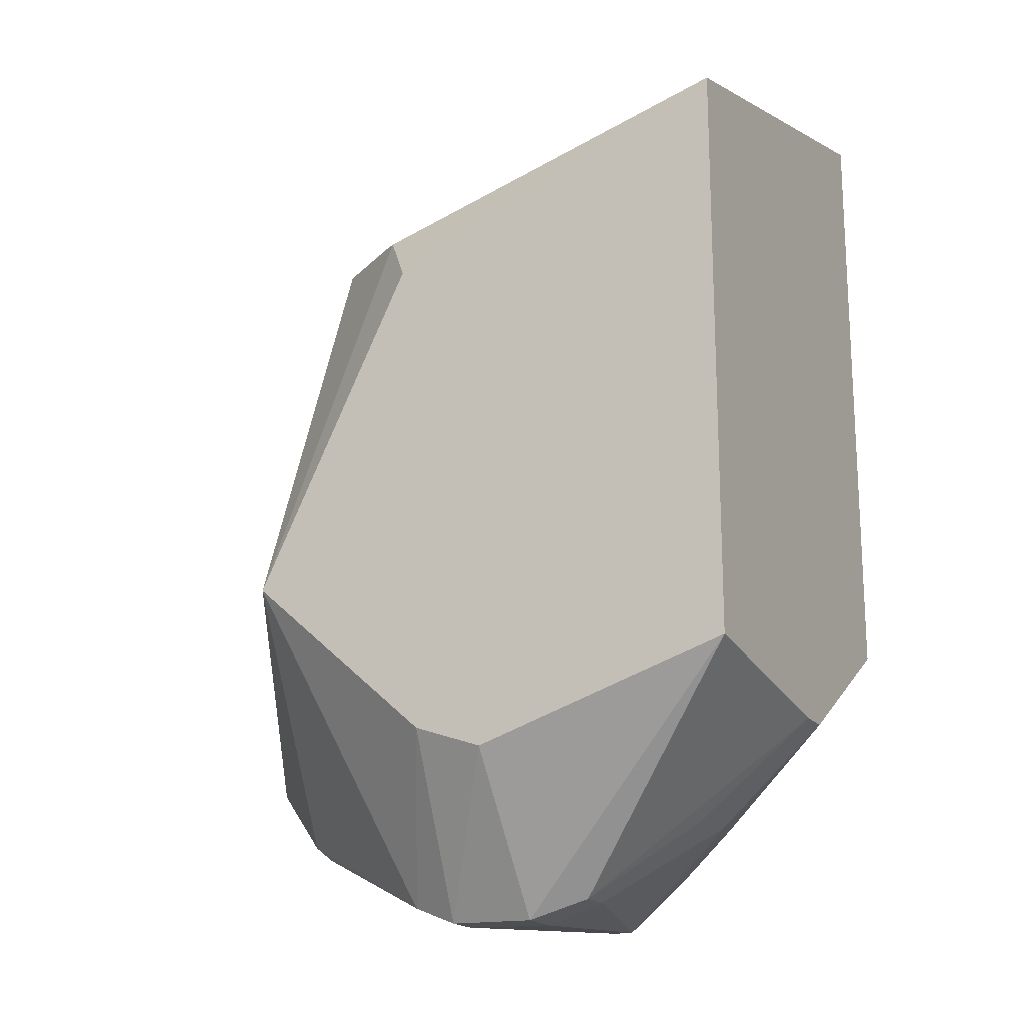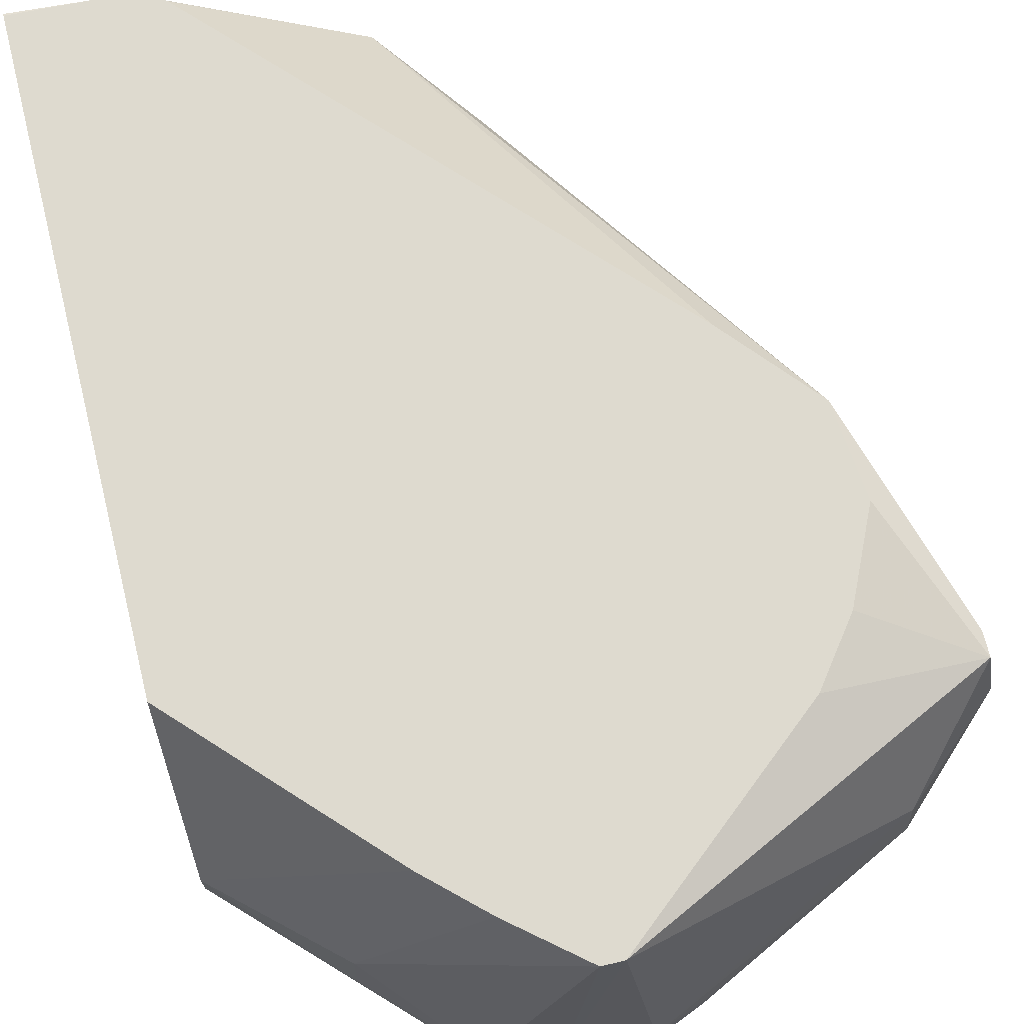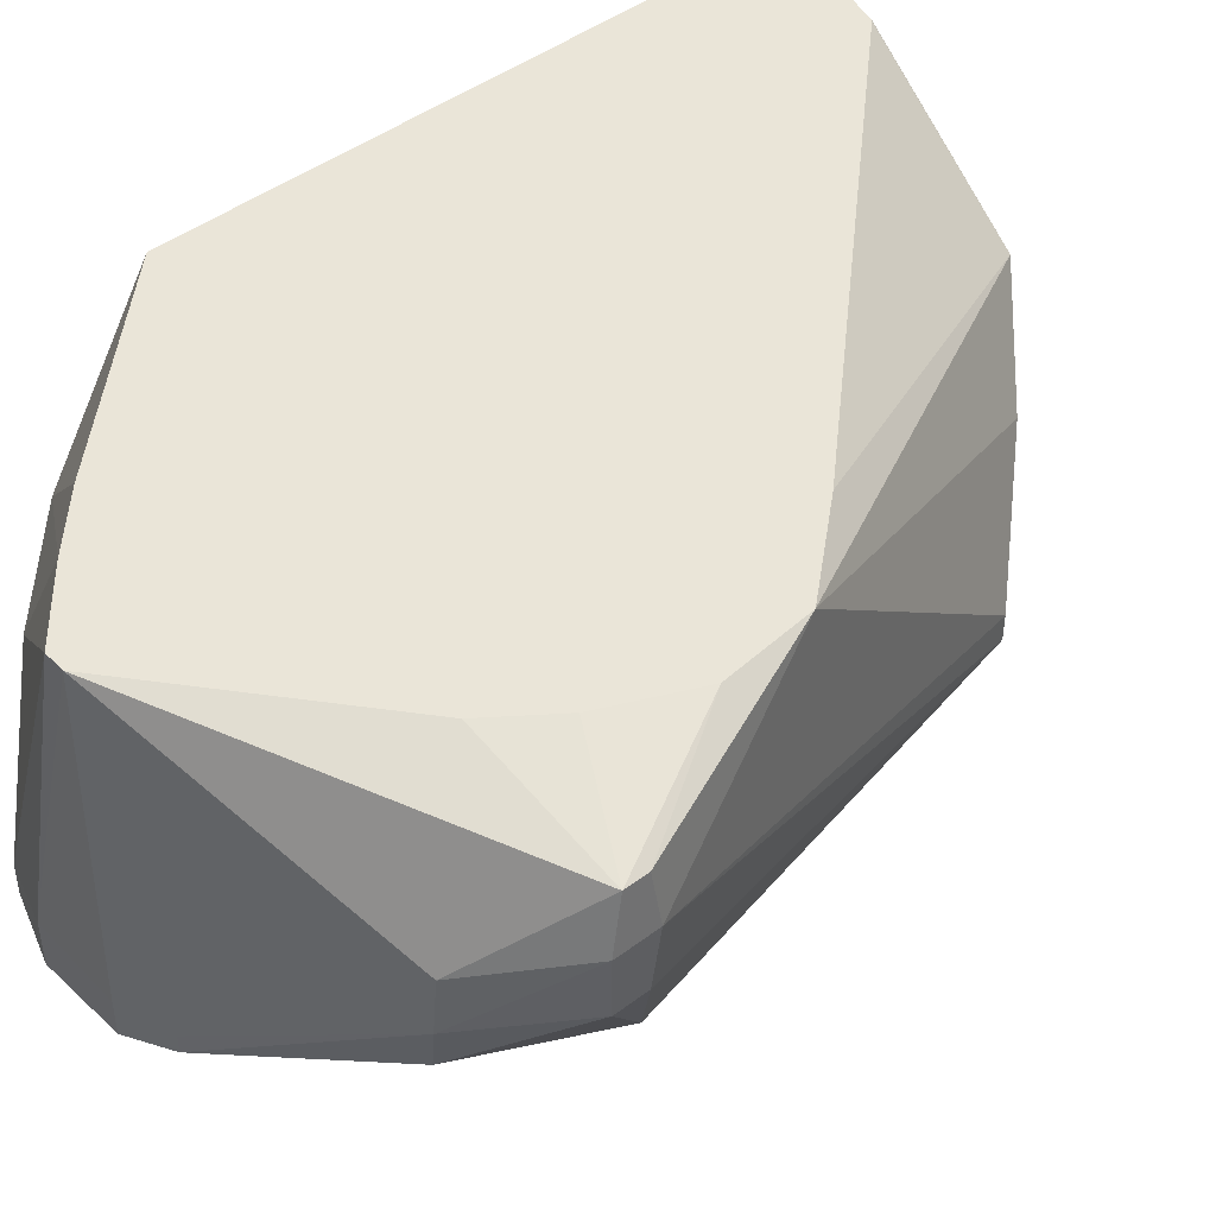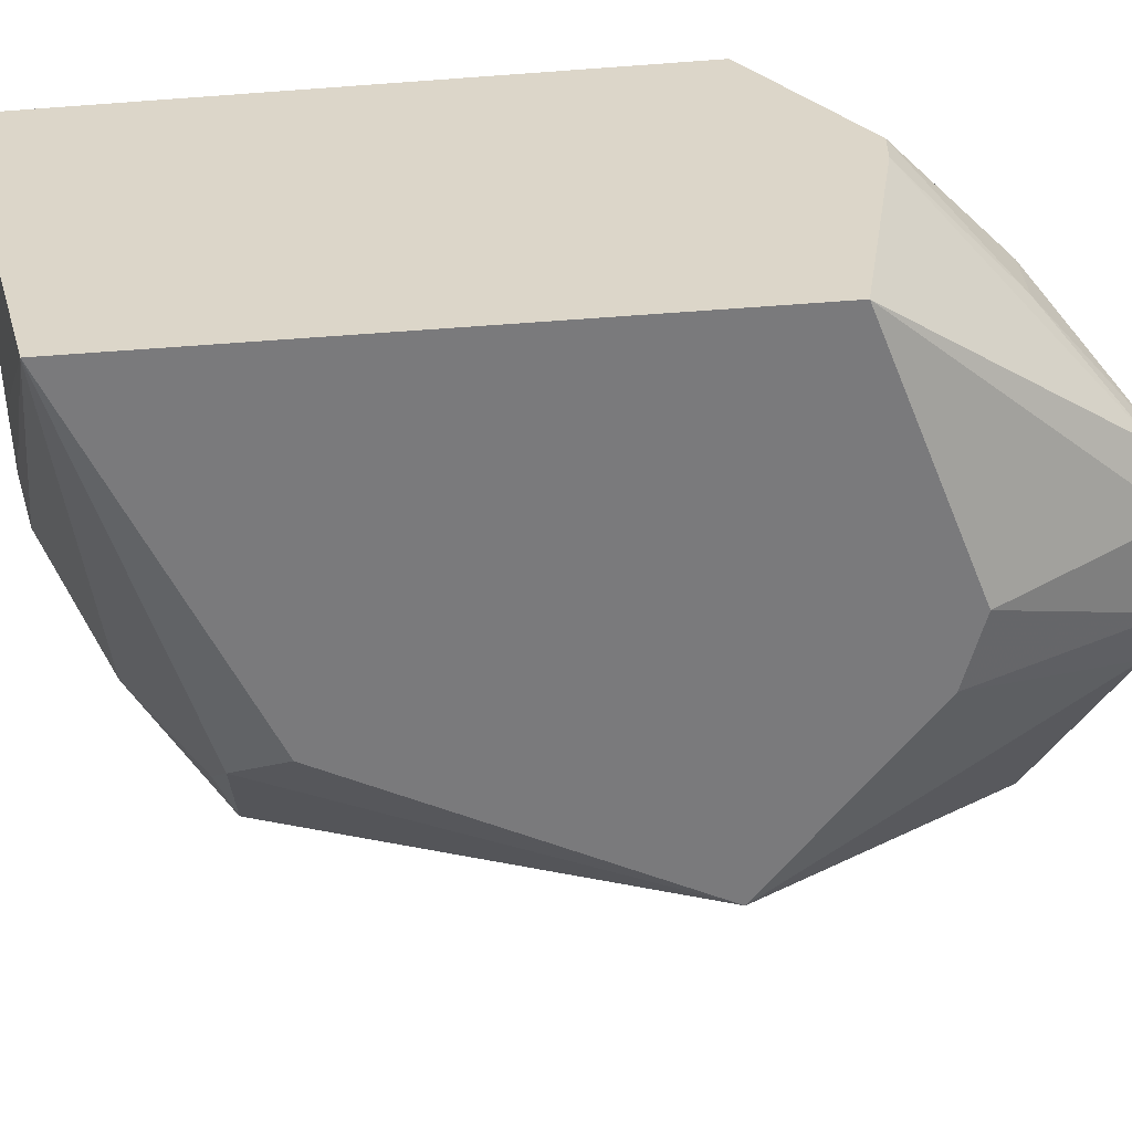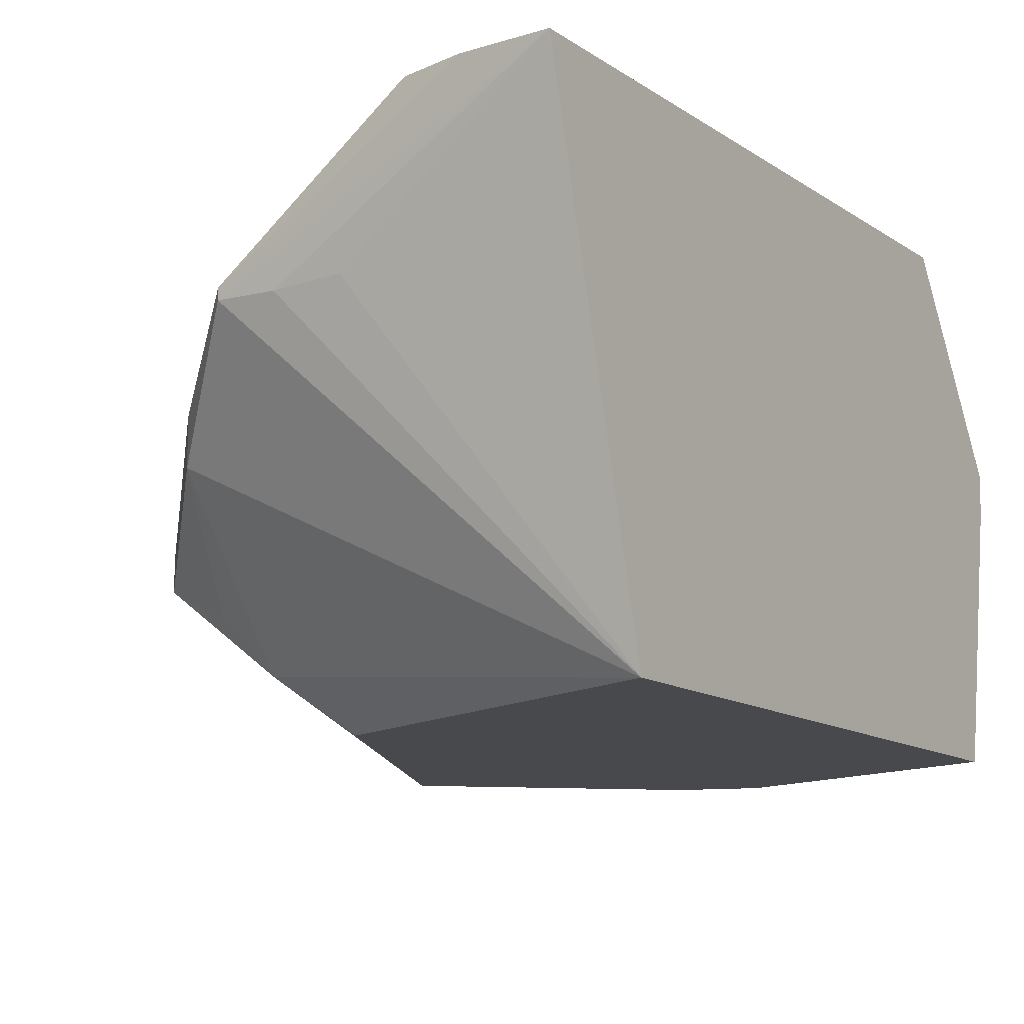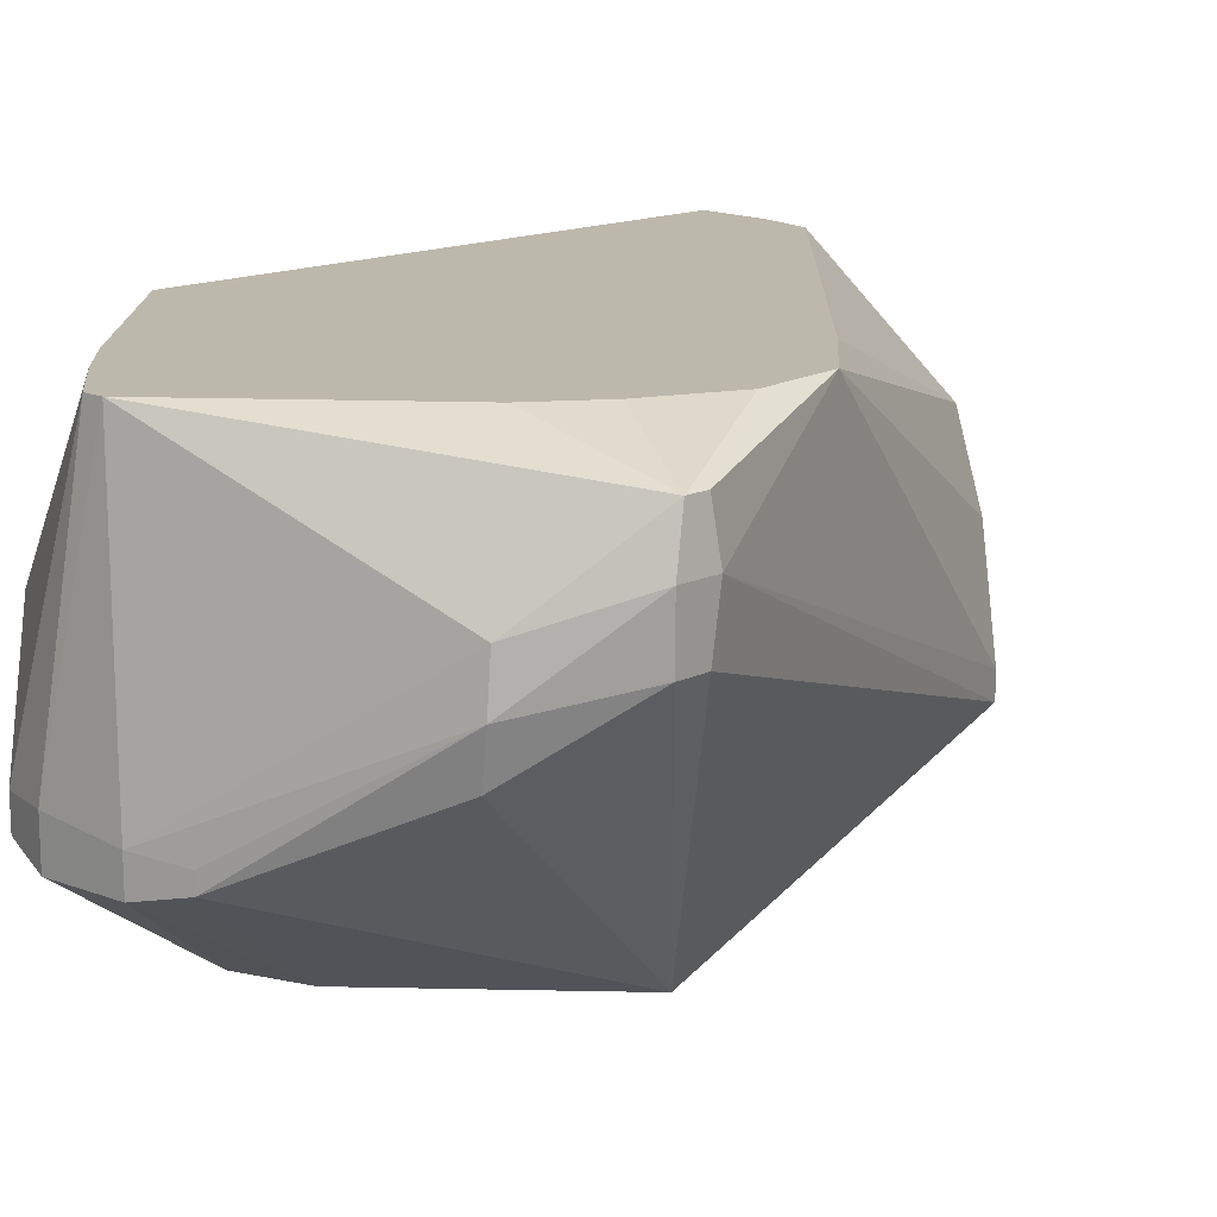
<metadata>
{"format":"obj","ext":"obj","renderer":"f3d","projection":"perspective","resolution":1024,"background":"white","views":[{"elev":-18.1,"azim":-153.2,"up":"+Y"},{"elev":71.0,"azim":-13.9,"up":"+Z"},{"elev":45.2,"azim":49.0,"up":"+Z"},{"elev":-58.2,"azim":-85.6,"up":"+Z"},{"elev":-12.2,"azim":-147.2,"up":"+Z"},{"elev":14.9,"azim":44.0,"up":"+Z"}]}
</metadata>
<code>
v 23.44 -4.244 -6.454
v 23.44 -3.522 -5.281
v 23.44 -4.241 -6.683
v 24.14 -4.912 -6.896
v 24.15 -4.889 -6.454
v 24.92 -5.037 -5.281
v 24.57 -4.71 -5.281
v 23.44 0.5935 -5.281
v 23.44 -4.014 -8.192
v 24.74 -5.449 -7.396
v 24.74 -5.449 -7.179
v 25.36 -5.404 -5.281
v 23.96 0.5711 -5.281
v 23.44 0.6062 -5.282
v 25.13 -4.55 -8.192
v 25.13 -5.572 -7.462
v 23.44 -0.1764 -8.192
v 25.13 -5.572 -7.152
v 25.5 -5.404 -5.281
v 25.49 0.4368 -6.207
v 24.35 0.4701 -5.281
v 25.49 0.4368 -6.141
v 25.13 0.4477 -6.218
v 24.74 0.4405 -6.194
v 25.6 -4.389 -8.192
v 25.71 -5.559 -7.441
v 26.07 -0.04576 -6.895
v 26.01 -0.7334 -7.905
v 25.76 -1.13 -8.192
v 25.71 -5.559 -7.202
v 26.81 -4.312 -5.281
v 27.28 -4.863 -6.121
v 27.79 -4.283 -5.528
v 24.36 0.4629 -5.281
v 26.07 -0.04576 -6.619
v 26.82 -2.191 -5.281
v 27.31 -2.762 -5.281
v 26.04 -5.432 -7.368
v 26.83 -3.304 -8.192
v 26.65 -0.6644 -7.397
v 26.24 -0.5925 -7.599
v 26.04 -5.432 -7.246
v 27.28 -4.896 -6.454
v 27.11 -3.922 -5.281
v 27.83 -4.369 -5.876
v 27.79 -4.129 -5.528
v 27.37 -3.363 -5.281
v 26.65 -0.6644 -7.221
v 27.83 -4.09 -5.876
v 27.21 -4.857 -6.784
v 27.8 -4.131 -6.285
v 27.8 -4.349 -6.285
f 1 2 8
f 1 8 14
f 1 14 17
f 1 17 9
f 1 9 3
f 1 3 4
f 1 4 5
f 1 5 6
f 1 6 7
f 1 7 2
f 2 7 6
f 2 6 12
f 2 12 19
f 2 19 31
f 2 31 44
f 2 44 47
f 2 47 37
f 2 37 36
f 2 36 34
f 2 34 21
f 2 21 13
f 2 13 8
f 3 9 10
f 3 10 4
f 4 10 11
f 4 11 5
f 5 11 12
f 5 12 6
f 8 13 14
f 9 15 16
f 9 16 10
f 9 17 29
f 9 29 39
f 9 39 25
f 9 25 15
f 10 16 18
f 10 18 11
f 11 18 12
f 12 18 19
f 13 20 14
f 13 21 22
f 13 22 20
f 14 20 23
f 14 23 24
f 14 24 17
f 15 25 26
f 15 26 16
f 16 26 30
f 16 30 18
f 17 24 23
f 17 23 20
f 17 20 27
f 17 27 28
f 17 28 29
f 18 30 19
f 19 30 32
f 19 32 33
f 19 33 31
f 20 22 35
f 20 35 27
f 21 34 22
f 22 34 36
f 22 36 37
f 22 37 35
f 25 38 26
f 25 39 38
f 26 38 42
f 26 42 30
f 27 40 41
f 27 41 28
f 27 35 48
f 27 48 40
f 28 41 40
f 28 40 39
f 28 39 29
f 30 42 43
f 30 43 32
f 31 33 44
f 32 43 45
f 32 45 33
f 33 46 47
f 33 47 44
f 33 45 49
f 33 49 46
f 35 37 48
f 37 47 46
f 37 46 49
f 37 49 48
f 38 50 43
f 38 43 42
f 38 39 50
f 39 51 52
f 39 52 50
f 39 40 51
f 40 49 51
f 40 48 49
f 43 50 52
f 43 52 45
f 45 52 51
f 45 51 49

</code>
